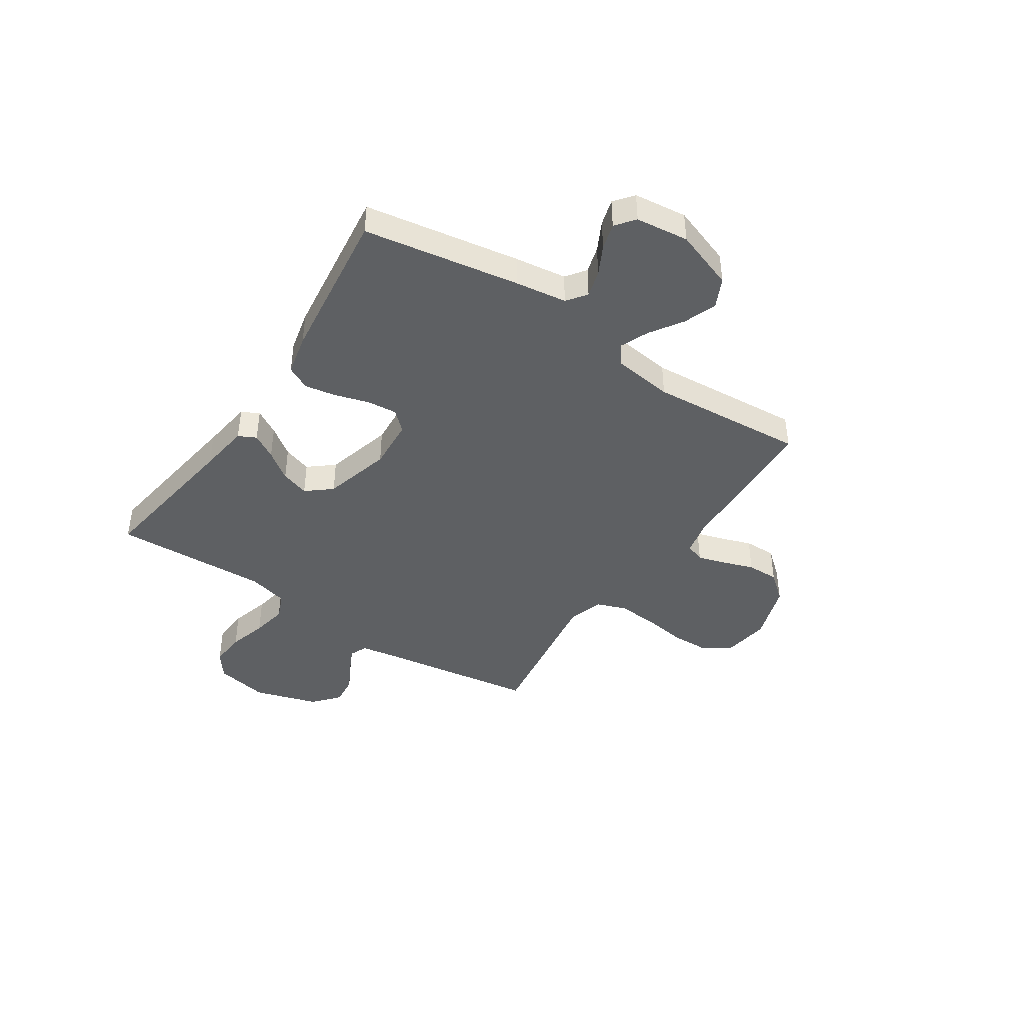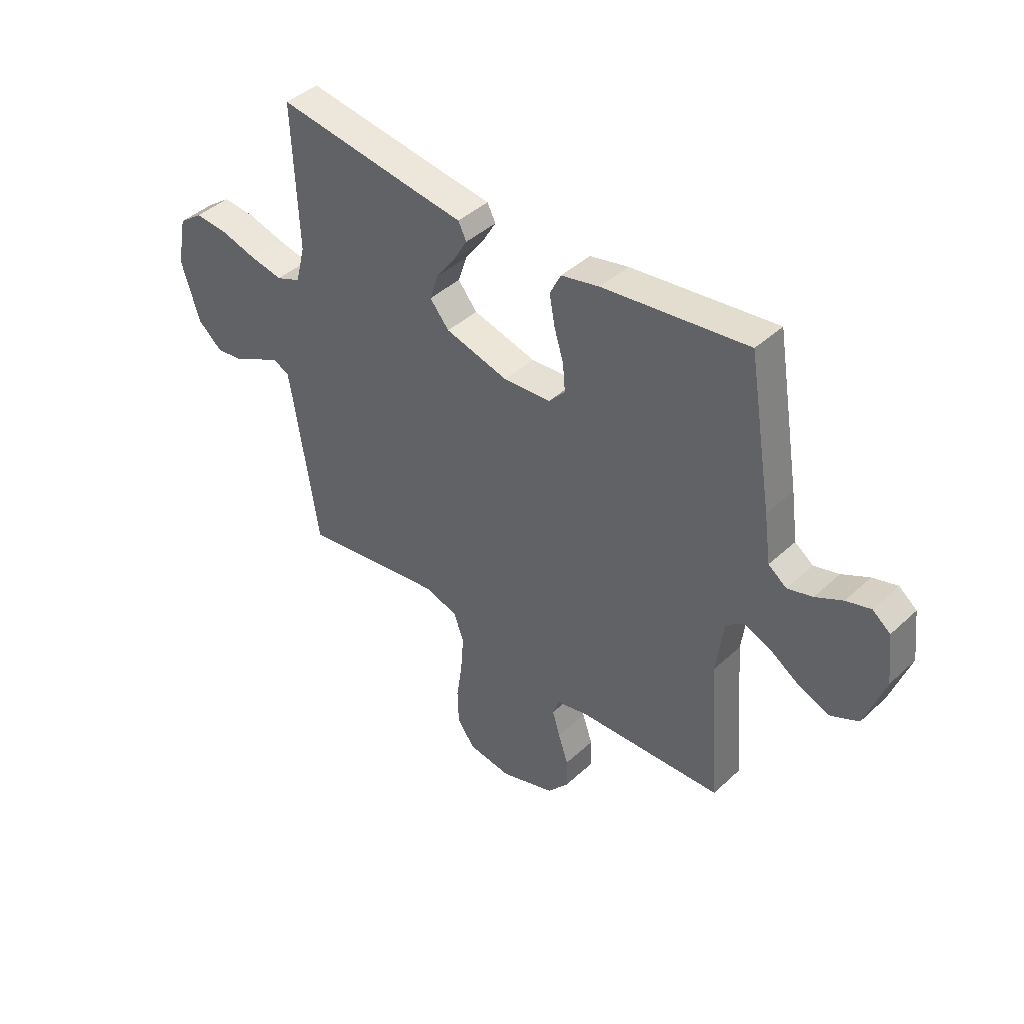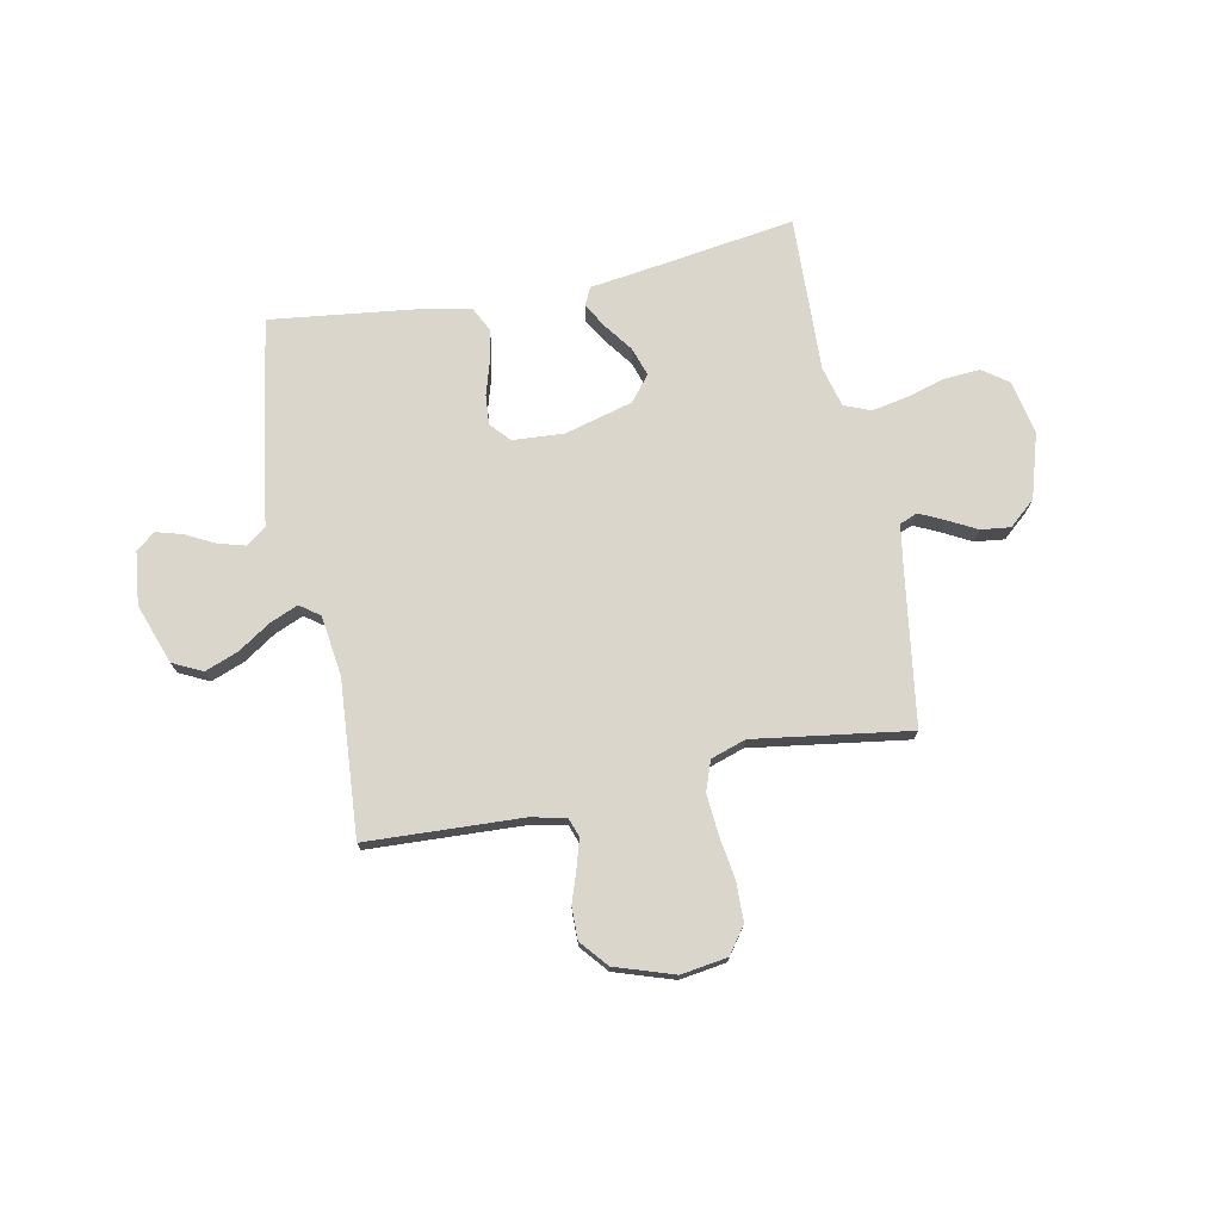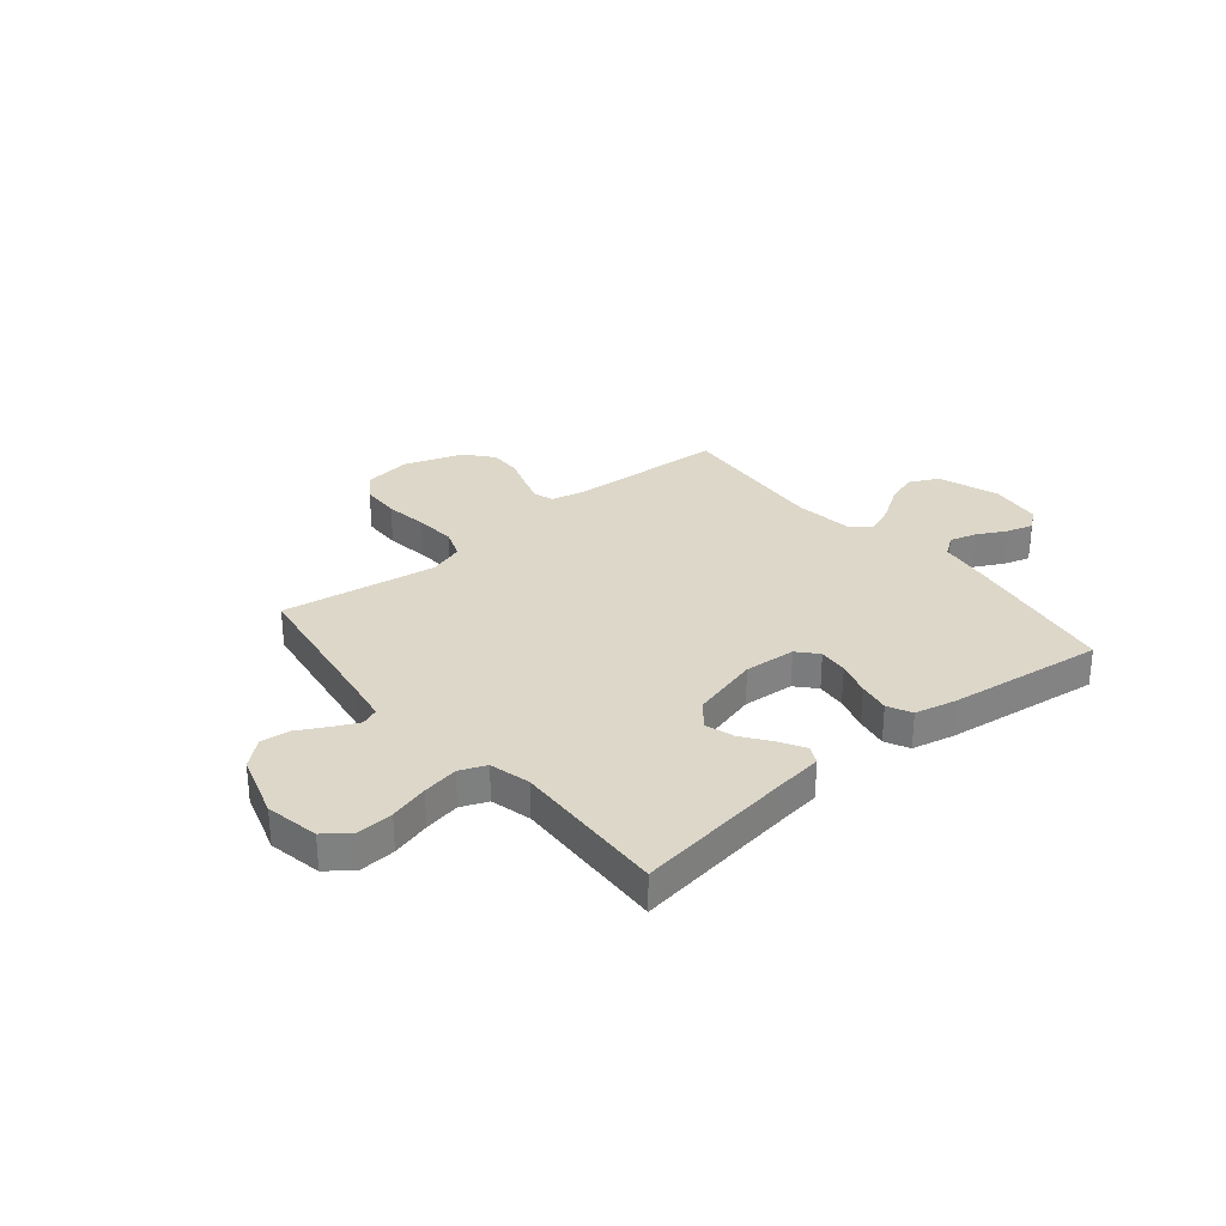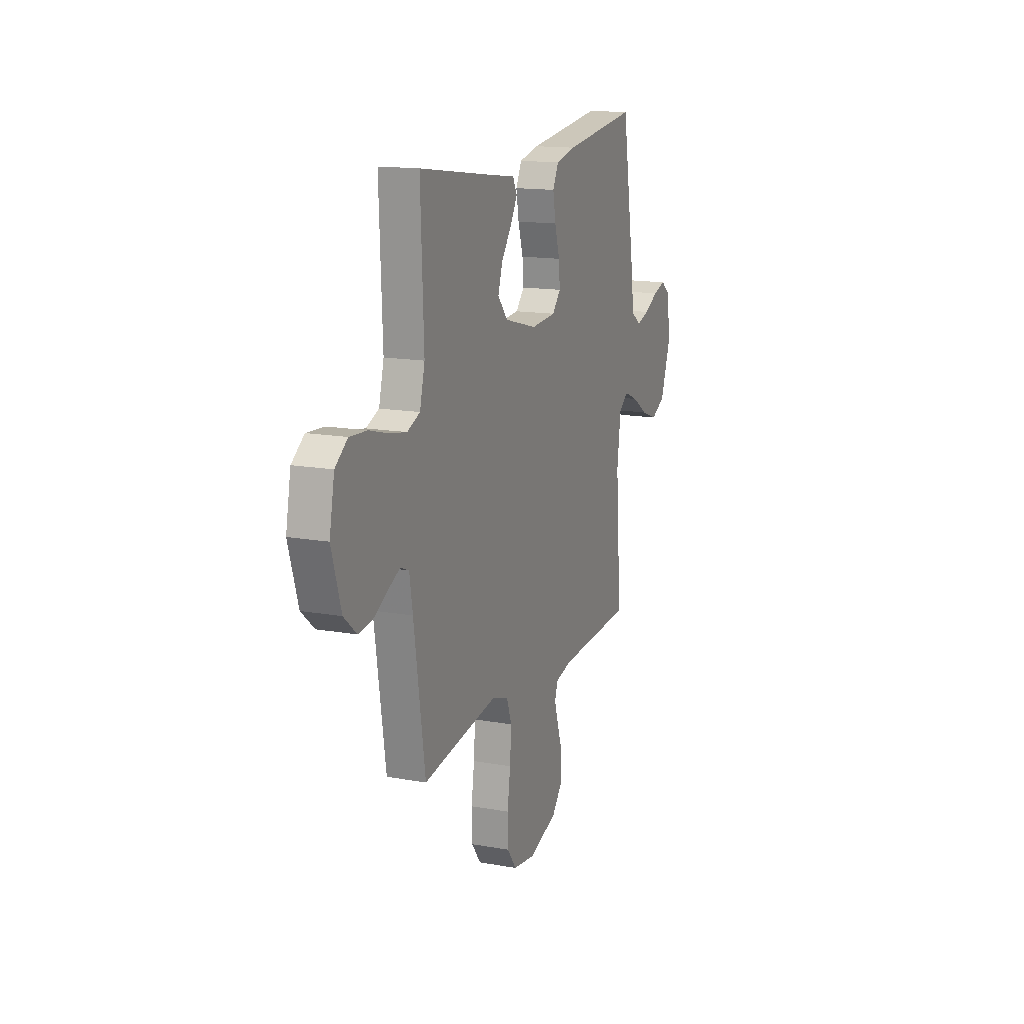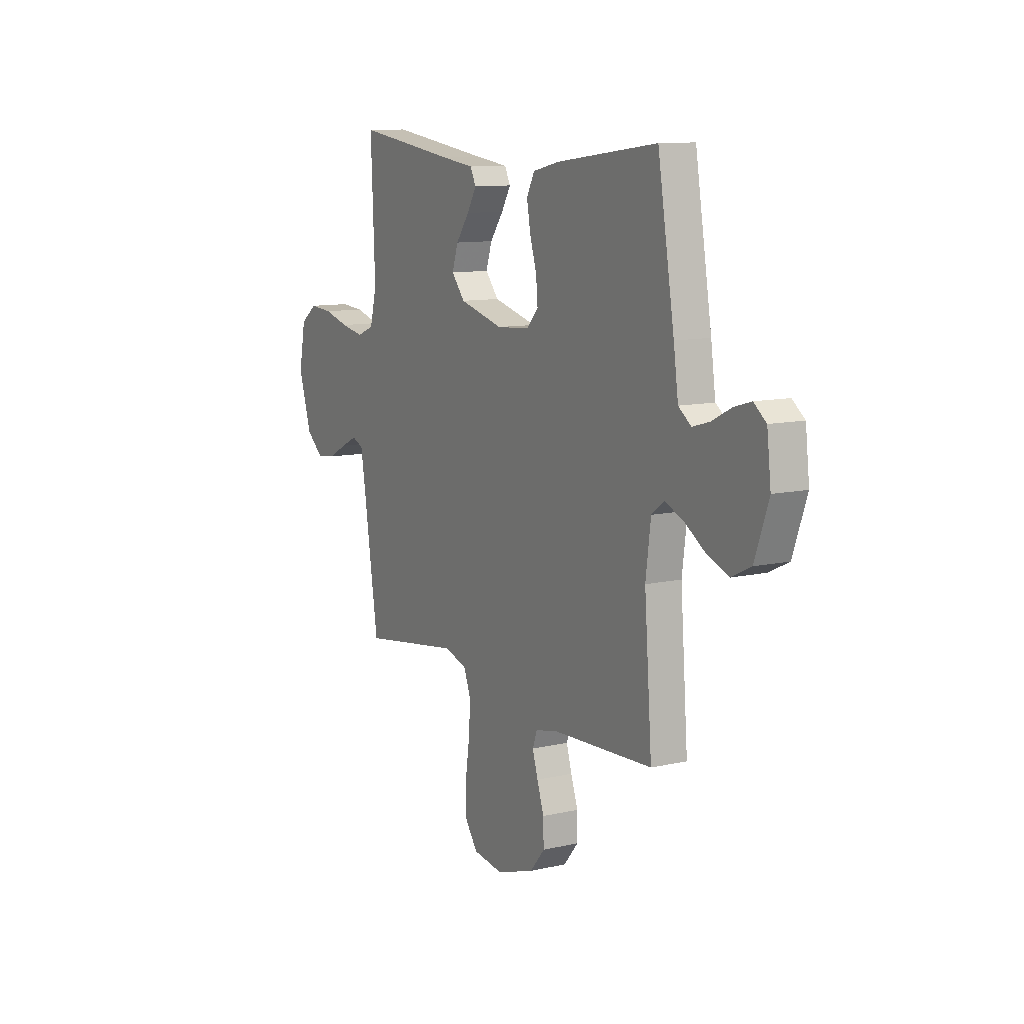
<metadata>
{"format":"obj","ext":"obj","renderer":"f3d","projection":"perspective","resolution":1024,"background":"white","views":[{"elev":-42.3,"azim":56.3,"up":"+Y"},{"elev":42.3,"azim":42.3,"up":"+Z"},{"elev":73.7,"azim":168.5,"up":"+Y"},{"elev":30.3,"azim":-39.6,"up":"+Y"},{"elev":15.1,"azim":-69.0,"up":"+Z"},{"elev":10.8,"azim":60.3,"up":"+Z"}]}
</metadata>
<code>
v 0.5 0.07 0.5
v 0.55 0.07 0.2
v 0.564 0.07 0.1
v 0.602 0.07 0.072
v 0.654 0.07 0.087
v 0.71 0.07 0.116
v 0.761 0.07 0.131
v 0.798 0.07 0.102
v 0.81 0.07 0
v 0.769 0.07 -0.116
v 0.712 0.07 -0.144
v 0.648 0.07 -0.12
v 0.585 0.07 -0.079
v 0.53 0.07 -0.056
v 0.492 0.07 -0.084
v 0.477 0.07 -0.2
v 0.5 0.07 -0.5
v 0.2 0.07 -0.515
v 0.133 0.07 -0.53
v 0.12 0.07 -0.567
v 0.136 0.07 -0.62
v 0.157 0.07 -0.681
v 0.158 0.07 -0.743
v 0.114 0.07 -0.796
v 0 0.07 -0.834
v -0.09 0.07 -0.821
v -0.127 0.07 -0.77
v -0.129 0.07 -0.695
v -0.117 0.07 -0.612
v -0.111 0.07 -0.534
v -0.132 0.07 -0.477
v -0.2 0.07 -0.455
v -0.5 0.07 -0.5
v -0.545 0.07 -0.2
v -0.558 0.07 -0.122
v -0.592 0.07 -0.108
v -0.64 0.07 -0.131
v -0.696 0.07 -0.161
v -0.753 0.07 -0.168
v -0.804 0.07 -0.124
v -0.842 0.07 0
v -0.822 0.07 0.103
v -0.772 0.07 0.14
v -0.703 0.07 0.135
v -0.628 0.07 0.114
v -0.559 0.07 0.101
v -0.508 0.07 0.122
v -0.488 0.07 0.2
v -0.5 0.07 0.5
v -0.2 0.07 0.457
v -0.102 0.07 0.444
v -0.085 0.07 0.41
v -0.113 0.07 0.362
v -0.153 0.07 0.307
v -0.171 0.07 0.252
v -0.131 0.07 0.204
v 0 0.07 0.169
v 0.099 0.07 0.176
v 0.133 0.07 0.214
v 0.128 0.07 0.271
v 0.108 0.07 0.337
v 0.097 0.07 0.398
v 0.12 0.07 0.444
v 0.2 0.07 0.462
v 0.5 0 0.5
v 0.55 0 0.2
v 0.564 0 0.1
v 0.602 0 0.072
v 0.654 0 0.087
v 0.71 0 0.116
v 0.761 0 0.131
v 0.798 0 0.102
v 0.81 0 0
v 0.769 0 -0.116
v 0.712 0 -0.144
v 0.648 0 -0.12
v 0.585 0 -0.079
v 0.53 0 -0.056
v 0.492 0 -0.084
v 0.477 0 -0.2
v 0.5 0 -0.5
v 0.2 0 -0.515
v 0.133 0 -0.53
v 0.12 0 -0.567
v 0.136 0 -0.62
v 0.157 0 -0.681
v 0.158 0 -0.743
v 0.114 0 -0.796
v 0 0 -0.834
v -0.09 0 -0.821
v -0.127 0 -0.77
v -0.129 0 -0.695
v -0.117 0 -0.612
v -0.111 0 -0.534
v -0.132 0 -0.477
v -0.2 0 -0.455
v -0.5 0 -0.5
v -0.545 0 -0.2
v -0.558 0 -0.122
v -0.592 0 -0.108
v -0.64 0 -0.131
v -0.696 0 -0.161
v -0.753 0 -0.168
v -0.804 0 -0.124
v -0.842 0 0
v -0.822 0 0.103
v -0.772 0 0.14
v -0.703 0 0.135
v -0.628 0 0.114
v -0.559 0 0.101
v -0.508 0 0.122
v -0.488 0 0.2
v -0.5 0 0.5
v -0.2 0 0.457
v -0.102 0 0.444
v -0.085 0 0.41
v -0.113 0 0.362
v -0.153 0 0.307
v -0.171 0 0.252
v -0.131 0 0.204
v 0 0 0.169
v 0.099 0 0.176
v 0.133 0 0.214
v 0.128 0 0.271
v 0.108 0 0.337
v 0.097 0 0.398
v 0.12 0 0.444
v 0.2 0 0.462
f 60 61 62 63
f 59 60 63 64
f 51 52 53 54
f 50 51 54
f 48 49 50 54
f 47 48 54 55
f 46 47 55 56
f 42 43 44 45
f 42 45 46
f 41 42 46
f 37 38 39 40
f 36 37 40 41
f 35 36 41 46
f 32 33 34
f 31 32 34 35
f 26 27 28 29
f 26 29 30
f 25 26 30
f 24 25 30 31
f 21 22 23 24
f 20 21 24 31
f 16 17 18
f 15 16 18 19
f 10 11 12 13
f 10 13 14
f 9 10 14
f 8 9 14
f 5 6 7 8
f 4 5 8 14
f 3 4 14 15
f 59 64 1 2
f 58 59 2 3
f 57 58 3 15
f 56 57 15 19
f 31 35 46 56
f 19 20 31 56
f 127 126 125 124
f 128 127 124 123
f 118 117 116 115
f 118 115 114
f 118 114 113 112
f 119 118 112 111
f 120 119 111 110
f 109 108 107 106
f 110 109 106
f 110 106 105
f 104 103 102 101
f 105 104 101 100
f 110 105 100 99
f 98 97 96
f 99 98 96 95
f 93 92 91 90
f 94 93 90
f 94 90 89
f 95 94 89 88
f 88 87 86 85
f 95 88 85 84
f 82 81 80
f 83 82 80 79
f 77 76 75 74
f 78 77 74
f 78 74 73
f 78 73 72
f 72 71 70 69
f 78 72 69 68
f 79 78 68 67
f 66 65 128 123
f 67 66 123 122
f 79 67 122 121
f 83 79 121 120
f 120 110 99 95
f 120 95 84 83
f 1 65 66 2
f 2 66 67 3
f 3 67 68 4
f 4 68 69 5
f 5 69 70 6
f 6 70 71 7
f 7 71 72 8
f 8 72 73 9
f 9 73 74 10
f 10 74 75 11
f 11 75 76 12
f 12 76 77 13
f 13 77 78 14
f 14 78 79 15
f 15 79 80 16
f 16 80 81 17
f 17 81 82 18
f 18 82 83 19
f 19 83 84 20
f 20 84 85 21
f 21 85 86 22
f 22 86 87 23
f 23 87 88 24
f 24 88 89 25
f 25 89 90 26
f 26 90 91 27
f 27 91 92 28
f 28 92 93 29
f 29 93 94 30
f 30 94 95 31
f 31 95 96 32
f 32 96 97 33
f 33 97 98 34
f 34 98 99 35
f 35 99 100 36
f 36 100 101 37
f 37 101 102 38
f 38 102 103 39
f 39 103 104 40
f 40 104 105 41
f 41 105 106 42
f 42 106 107 43
f 43 107 108 44
f 44 108 109 45
f 45 109 110 46
f 46 110 111 47
f 47 111 112 48
f 48 112 113 49
f 49 113 114 50
f 50 114 115 51
f 51 115 116 52
f 52 116 117 53
f 53 117 118 54
f 54 118 119 55
f 55 119 120 56
f 56 120 121 57
f 57 121 122 58
f 58 122 123 59
f 59 123 124 60
f 60 124 125 61
f 61 125 126 62
f 62 126 127 63
f 63 127 128 64
f 64 128 65 1

</code>
